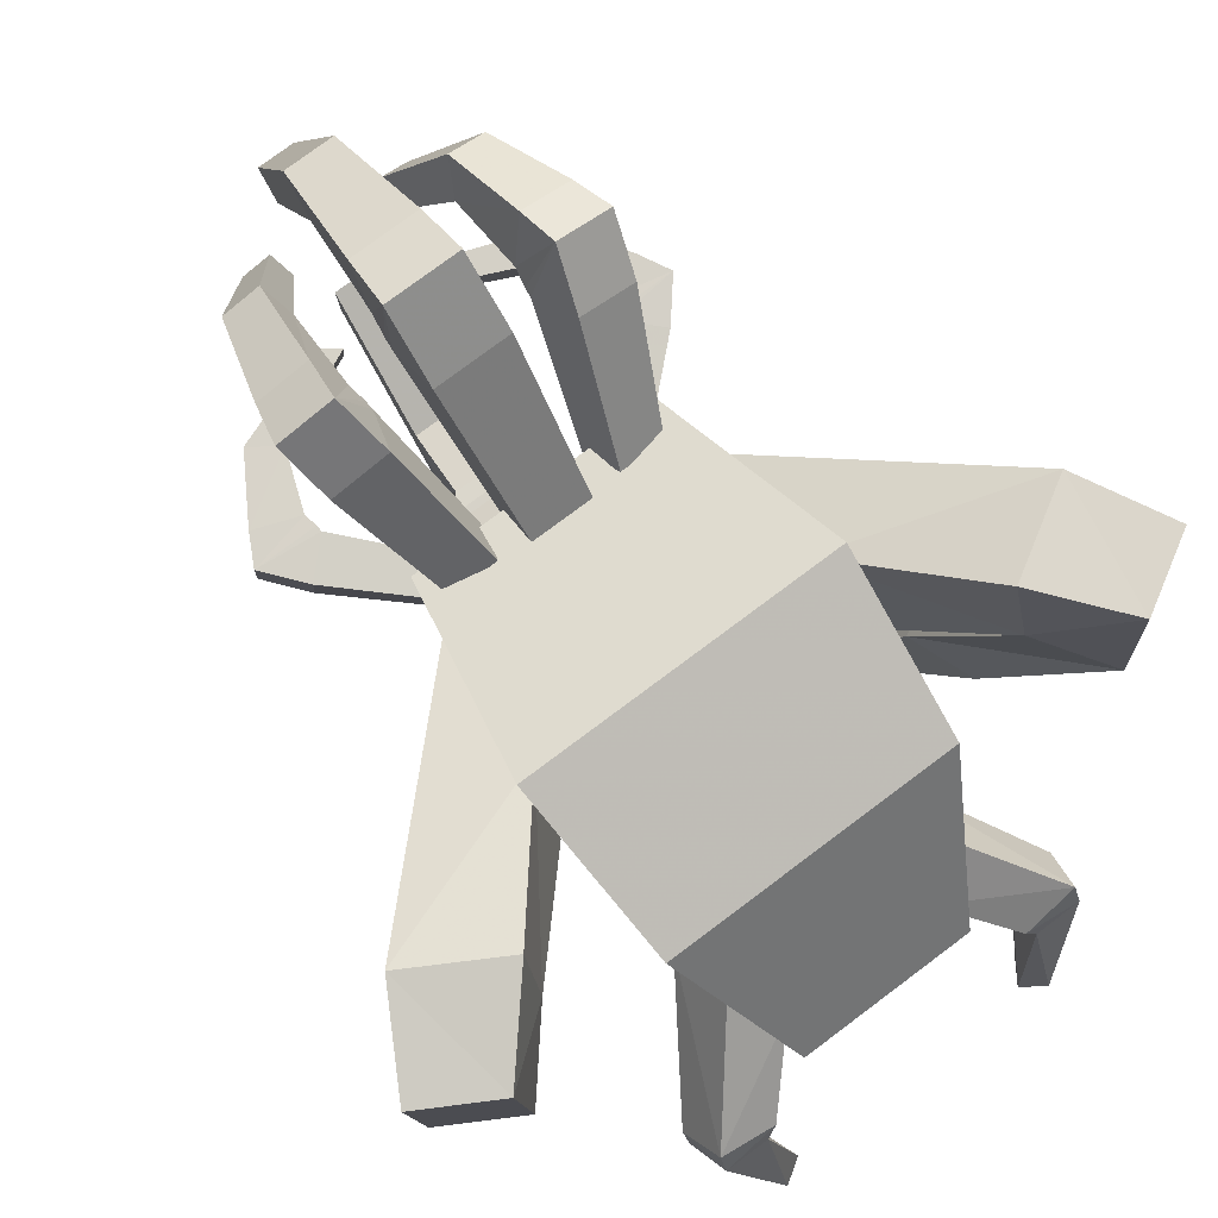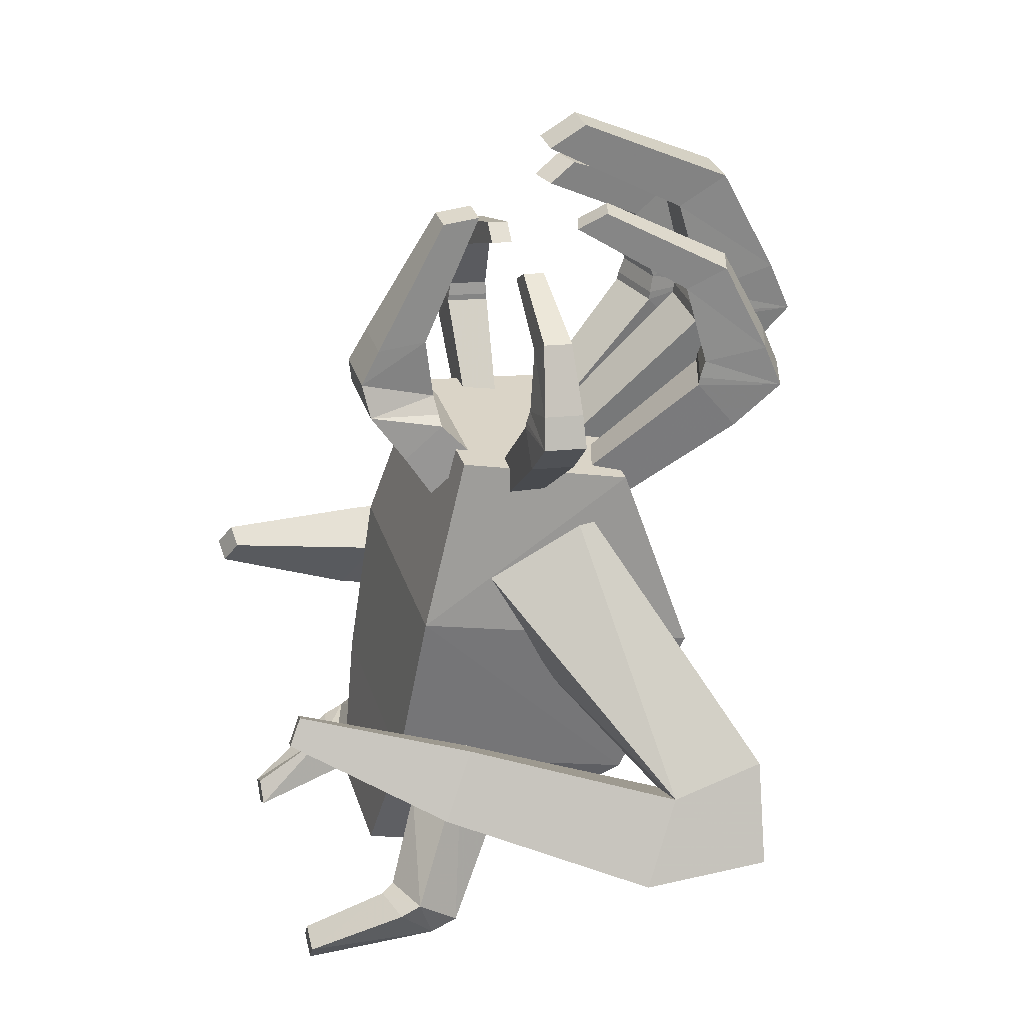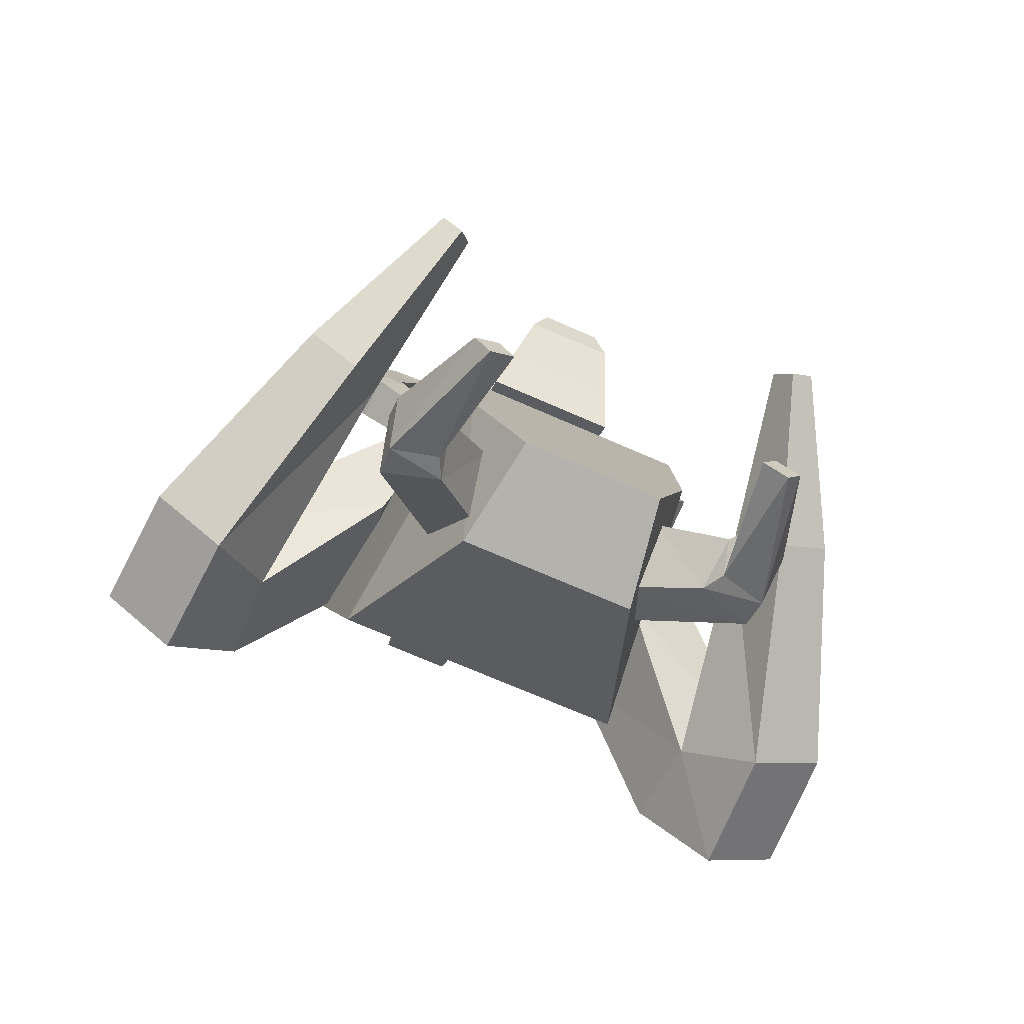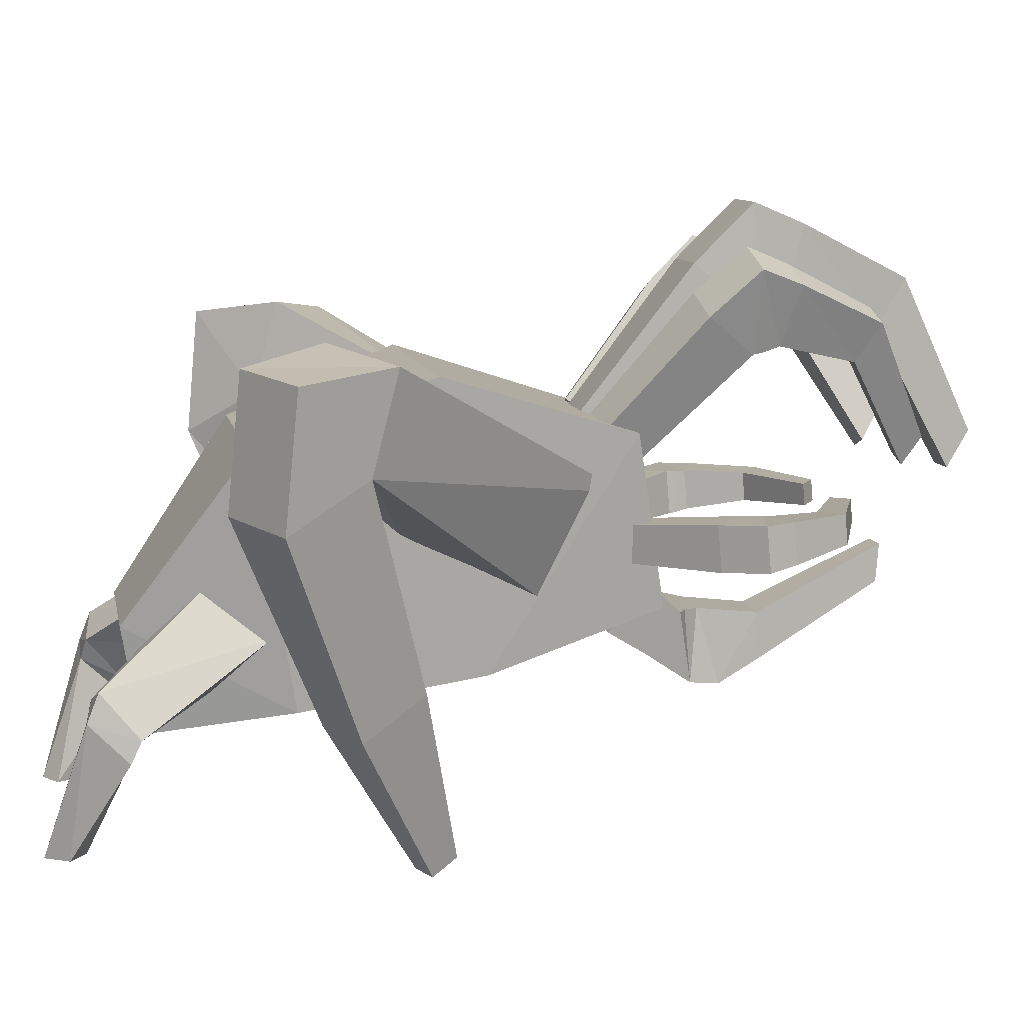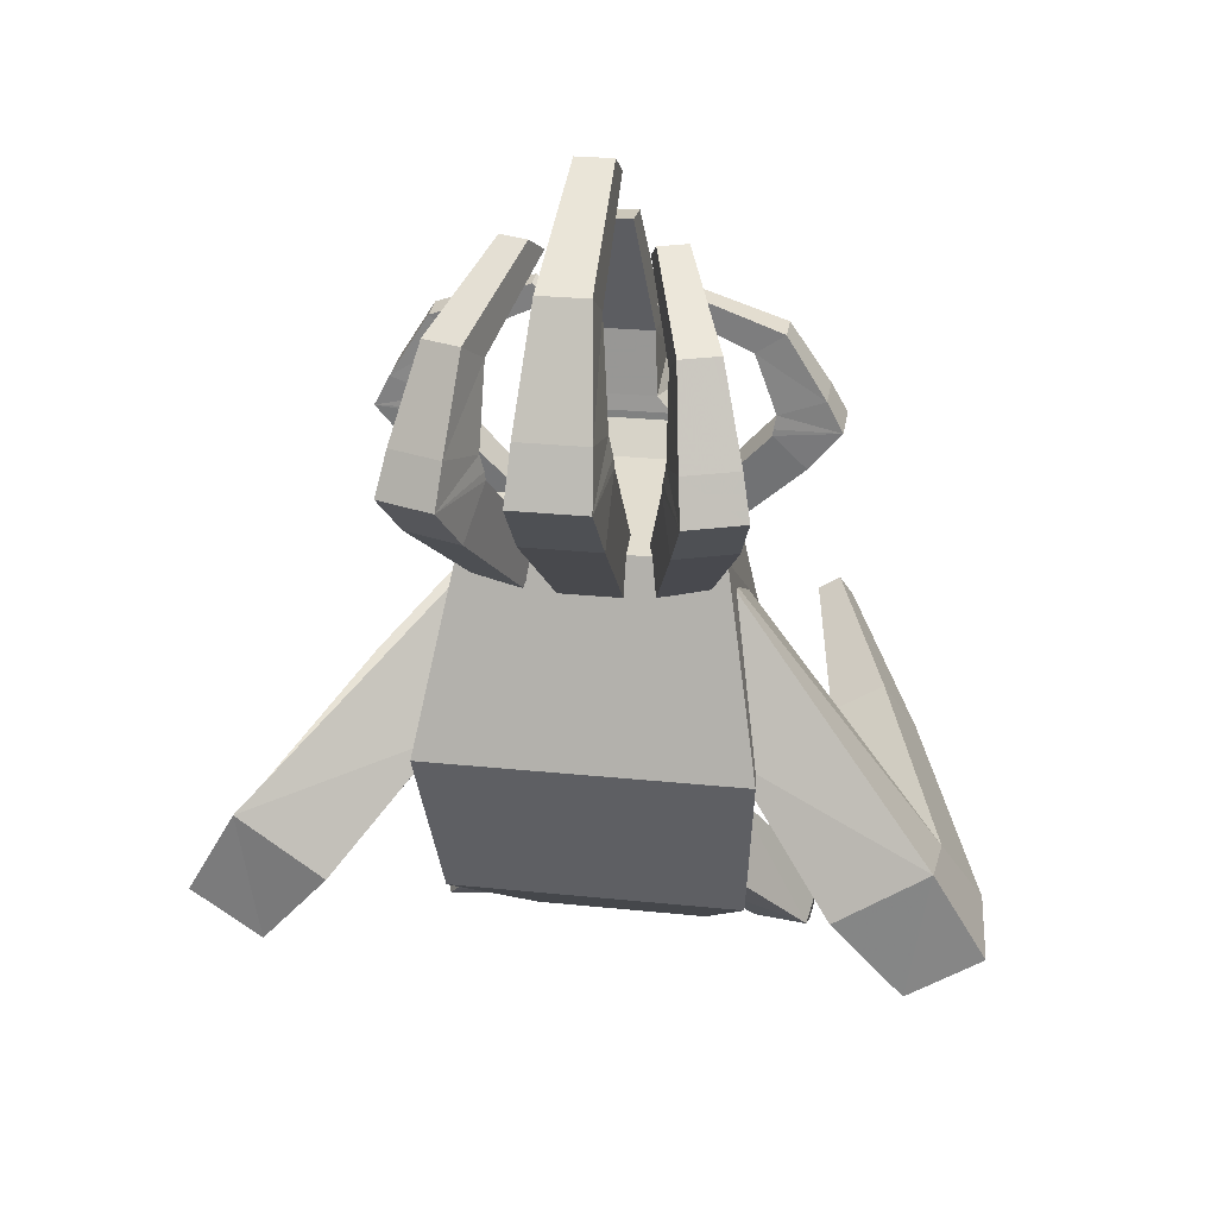
<metadata>
{"format":"obj","ext":"obj","renderer":"f3d","projection":"perspective","resolution":1024,"background":"white","views":[{"elev":77.3,"azim":143.2,"up":"+Y"},{"elev":31.4,"azim":73.6,"up":"+Z"},{"elev":-70.0,"azim":-23.8,"up":"+Z"},{"elev":9.0,"azim":-100.2,"up":"+Y"},{"elev":26.0,"azim":-170.6,"up":"+Z"}]}
</metadata>
<code>
o RightMouth
v -0.42 0.6995 0.9341
v -0.2088 0.692 0.7051
v -0.2088 0.7911 0.6964
v -0.42 0.8234 0.9232
v -0.508 0.6918 0.8464
v -0.2792 0.6858 0.635
v -0.2792 0.785 0.6263
v -0.508 0.8158 0.8356
v -0.4209 0.7023 0.9515
v -0.4209 0.8237 0.9408
v -0.595 0.7023 0.9515
v -0.595 0.8237 0.9408
v -0.4285 0.7104 0.9876
v -0.4285 0.822 0.9778
v -0.5522 0.7144 1.032
v -0.5522 0.8259 1.023
v -0.3696 0.7399 1.144
v -0.3696 0.8201 1.137
v -0.4473 0.7446 1.198
v -0.4473 0.8249 1.191
v -0.1263 0.7594 1.252
v -0.1263 0.8196 1.247
v -0.1845 0.763 1.292
v -0.1845 0.8232 1.287
f 5 6 2
f 6 7 3
f 7 8 4
f 1 4 10
f 1 2 3
f 8 7 6
f 9 10 14
f 8 5 11
f 5 1 11
f 10 4 12
f 13 14 18
f 12 11 15
f 15 11 13
f 10 12 14
f 17 18 22
f 19 15 17
f 14 16 18
f 16 15 19
f 24 23 21
f 18 20 24
f 20 19 23
f 19 17 23
f 1 5 2
f 2 6 3
f 3 7 4
f 9 1 10
f 4 1 3
f 5 8 6
f 13 9 14
f 12 8 11
f 1 9 11
f 17 13 18
f 16 12 15
f 12 16 14
f 4 8 12
f 21 17 22
f 11 9 13
f 15 13 17
f 20 16 19
f 22 24 21
f 22 18 24
f 24 20 23
f 17 21 23
f 16 20 18
o LeftMouth
v 0.4199 0.8234 0.9232
v 0.2088 0.7911 0.6964
v 0.2088 0.692 0.7051
v 0.4199 0.6995 0.9341
v 0.5079 0.8158 0.8356
v 0.2792 0.785 0.6263
v 0.2792 0.6858 0.635
v 0.5079 0.6918 0.8464
v 0.4208 0.8237 0.9408
v 0.4208 0.7023 0.9515
v 0.595 0.8237 0.9408
v 0.595 0.7023 0.9515
v 0.4285 0.822 0.9778
v 0.4285 0.7104 0.9876
v 0.5522 0.8259 1.023
v 0.5522 0.7144 1.032
v 0.3696 0.8201 1.137
v 0.3696 0.7399 1.144
v 0.4472 0.8249 1.191
v 0.4472 0.7446 1.198
v 0.1262 0.8196 1.247
v 0.1262 0.7594 1.252
v 0.1845 0.8232 1.287
v 0.1845 0.763 1.292
f 29 30 26
f 30 31 27
f 31 32 28
f 25 28 34
f 25 26 27
f 32 31 30
f 33 34 38
f 32 29 35
f 29 25 35
f 34 28 36
f 37 38 42
f 36 35 39
f 39 35 37
f 34 36 38
f 41 42 46
f 43 39 41
f 38 40 42
f 40 39 43
f 48 47 45
f 42 44 48
f 44 43 47
f 43 41 47
f 25 29 26
f 26 30 27
f 27 31 28
f 33 25 34
f 28 25 27
f 29 32 30
f 37 33 38
f 36 32 35
f 25 33 35
f 41 37 42
f 40 36 39
f 36 40 38
f 28 32 36
f 45 41 46
f 35 33 37
f 39 37 41
f 44 40 43
f 46 48 45
f 46 42 48
f 48 44 47
f 41 45 47
f 40 44 42
o BottomMouth
v 0.1613 0.5227 0.8247
v 0.1879 0.6098 0.7296
v -0.188 0.6098 0.7296
v -0.1614 0.5227 0.8247
v 0.1613 0.4115 0.7314
v 0.1879 0.4803 0.6209
v -0.188 0.4803 0.6209
v -0.1614 0.4115 0.7314
v 0.1249 0.5235 0.8452
v -0.1249 0.5235 0.8452
v 0.1249 0.3211 0.8629
v -0.1249 0.3211 0.8629
v 0.08486 0.5184 0.8886
v -0.0849 0.5184 0.8886
v 0.08486 0.3063 0.953
v -0.0849 0.3063 0.953
v 0.07726 0.5002 1.062
v -0.0773 0.5002 1.062
v 0.07726 0.3608 1.051
v -0.0773 0.3608 1.051
v 0.04456 0.6731 1.416
v -0.0446 0.6731 1.416
v 0.04456 0.5685 1.407
v -0.0446 0.5685 1.407
f 53 54 50
f 54 55 51
f 55 56 52
f 49 52 58
f 49 50 51
f 56 55 54
f 57 58 62
f 56 53 59
f 53 49 59
f 58 52 60
f 61 62 66
f 60 59 63
f 63 59 61
f 58 60 62
f 65 66 70
f 67 63 65
f 62 64 66
f 64 63 67
f 72 71 69
f 66 68 72
f 68 67 71
f 67 65 71
f 49 53 50
f 50 54 51
f 51 55 52
f 57 49 58
f 52 49 51
f 53 56 54
f 61 57 62
f 60 56 59
f 49 57 59
f 65 61 66
f 64 60 63
f 60 64 62
f 52 56 60
f 69 65 70
f 59 57 61
f 63 61 65
f 68 64 67
f 70 72 69
f 70 66 72
f 72 68 71
f 65 69 71
f 64 68 66
o TopRightMouth
v -0.2098 1.287 0.9562
v -0.1381 0.9888 0.6762
v -0.2643 0.9478 0.6798
v -0.3675 1.236 0.9607
v -0.2462 1.388 0.8297
v -0.1673 1.069 0.5749
v -0.2934 1.028 0.5785
v -0.4039 1.337 0.8341
v -0.2117 1.29 0.9796
v -0.3663 1.239 0.984
v -0.2838 1.51 0.9603
v -0.4384 1.459 0.9647
v -0.2212 1.302 1.028
v -0.3631 1.255 1.032
v -0.2724 1.463 1.074
v -0.4143 1.417 1.078
v -0.2167 1.239 1.245
v -0.3188 1.206 1.248
v -0.2488 1.344 1.309
v -0.351 1.31 1.312
v -0.1287 0.9405 1.417
v -0.2053 0.9155 1.419
v -0.1528 1.019 1.465
v -0.2295 0.9938 1.467
f 77 78 74
f 78 79 75
f 79 80 76
f 73 76 82
f 73 74 75
f 80 79 78
f 81 82 86
f 80 77 83
f 77 73 83
f 82 76 84
f 85 86 90
f 84 83 87
f 87 83 85
f 82 84 86
f 89 90 94
f 91 87 89
f 86 88 90
f 88 87 91
f 96 95 93
f 90 92 96
f 92 91 95
f 91 89 95
f 73 77 74
f 74 78 75
f 75 79 76
f 81 73 82
f 76 73 75
f 77 80 78
f 85 81 86
f 84 80 83
f 73 81 83
f 89 85 90
f 88 84 87
f 84 88 86
f 76 80 84
f 93 89 94
f 83 81 85
f 87 85 89
f 92 88 91
f 94 96 93
f 94 90 96
f 96 92 95
f 89 93 95
f 88 92 90
o TopLeftMouth
v 0.2101 1.287 0.9562
v 0.1385 0.9888 0.6762
v 0.2647 0.9478 0.6798
v 0.3678 1.236 0.9607
v 0.2465 1.388 0.8297
v 0.1676 1.069 0.5749
v 0.2938 1.028 0.5785
v 0.4042 1.337 0.8342
v 0.2121 1.29 0.9796
v 0.3666 1.239 0.984
v 0.2842 1.51 0.9603
v 0.4387 1.459 0.9647
v 0.2216 1.302 1.028
v 0.3634 1.255 1.032
v 0.2728 1.463 1.074
v 0.4147 1.417 1.078
v 0.217 1.239 1.245
v 0.3192 1.206 1.248
v 0.2492 1.344 1.309
v 0.3513 1.31 1.312
v 0.1291 0.9405 1.417
v 0.2057 0.9155 1.419
v 0.1532 1.019 1.465
v 0.2298 0.9938 1.467
f 101 102 98
f 102 103 99
f 103 104 100
f 97 100 106
f 97 98 99
f 104 103 102
f 105 106 110
f 104 101 107
f 101 97 107
f 106 100 108
f 109 110 114
f 108 107 111
f 111 107 109
f 106 108 110
f 113 114 118
f 115 111 113
f 110 112 114
f 112 111 115
f 120 119 117
f 114 116 120
f 116 115 119
f 115 113 119
f 97 101 98
f 98 102 99
f 99 103 100
f 105 97 106
f 100 97 99
f 101 104 102
f 109 105 110
f 108 104 107
f 97 105 107
f 113 109 114
f 112 108 111
f 108 112 110
f 100 104 108
f 117 113 118
f 107 105 109
f 111 109 113
f 116 112 115
f 118 120 117
f 118 114 120
f 120 116 119
f 113 117 119
f 112 116 114
o TopMiddleMouth
v -0.1037 1.323 1.027
v -0.08296 0.9395 0.6776
v 0.08292 0.9395 0.6776
v 0.1037 1.323 1.027
v -0.1037 1.457 0.8678
v -0.08296 1.046 0.5505
v 0.08292 1.046 0.5505
v 0.1037 1.457 0.8678
v -0.1016 1.327 1.056
v 0.1016 1.327 1.056
v -0.1016 1.617 1.03
v 0.1016 1.617 1.03
v -0.0933 1.345 1.116
v 0.09325 1.345 1.116
v -0.0933 1.557 1.172
v 0.09325 1.557 1.172
v -0.06718 1.271 1.387
v 0.06714 1.271 1.387
v -0.06718 1.407 1.466
v 0.06714 1.407 1.466
v -0.05039 0.8824 1.604
v 0.05035 0.8824 1.604
v -0.05039 0.985 1.663
v 0.05035 0.985 1.663
f 125 126 122
f 126 127 123
f 127 128 124
f 121 124 130
f 121 122 123
f 128 127 126
f 129 130 134
f 128 125 131
f 125 121 131
f 130 124 132
f 133 134 138
f 132 131 135
f 135 131 133
f 130 132 134
f 137 138 142
f 139 135 137
f 134 136 138
f 136 135 139
f 144 143 141
f 138 140 144
f 140 139 143
f 139 137 143
f 121 125 122
f 122 126 123
f 123 127 124
f 129 121 130
f 124 121 123
f 125 128 126
f 133 129 134
f 132 128 131
f 121 129 131
f 137 133 138
f 136 132 135
f 132 136 134
f 124 128 132
f 141 137 142
f 131 129 133
f 135 133 137
f 140 136 139
f 142 144 141
f 142 138 144
f 144 140 143
f 137 141 143
f 136 140 138
o BackRightLeg
v -0.2545 0.3824 -0.4335
v -0.3963 0.2763 -0.6456
v -0.5475 0.3262 -0.6295
v -0.3213 0.5236 -0.2879
v -0.2043 0.5425 -0.5657
v -0.3677 0.396 -0.7479
v -0.5189 0.4459 -0.7318
v -0.2711 0.6837 -0.42
v -0.4227 0.2366 -0.6574
v -0.547 0.2673 -0.6574
v -0.398 0.337 -0.7622
v -0.5223 0.3677 -0.7622
v -0.381 -0.000348 -0.7689
v -0.4456 -0.000348 -0.8105
v -0.3394 -0.000348 -0.8335
v -0.404 -0.000348 -0.875
f 149 150 145
f 154 147 153
f 151 152 148
f 152 149 148
f 145 146 147
f 152 151 149
f 154 153 158
f 146 150 155
f 150 151 156
f 151 147 156
f 159 160 158
f 153 155 159
f 155 156 160
f 160 156 158
f 150 146 145
f 149 145 148
f 147 151 148
f 148 145 147
f 151 150 149
f 153 157 158
f 153 146 155
f 155 150 156
f 147 154 156
f 157 159 158
f 157 153 159
f 159 155 160
f 147 146 153
f 156 154 158
o BackLeftLeg
v 0.2579 0.3824 -0.4335
v 0.3997 0.2763 -0.6456
v 0.5509 0.3262 -0.6295
v 0.3248 0.5236 -0.2879
v 0.2077 0.5425 -0.5657
v 0.3711 0.396 -0.7479
v 0.5223 0.4459 -0.7318
v 0.2745 0.6837 -0.42
v 0.4261 0.2366 -0.6574
v 0.5504 0.2673 -0.6574
v 0.4014 0.337 -0.7622
v 0.5257 0.3677 -0.7622
v 0.3844 -0.000348 -0.7689
v 0.449 -0.000348 -0.8105
v 0.3428 -0.000348 -0.8335
v 0.4074 -0.000348 -0.875
f 165 166 161
f 170 163 169
f 167 168 164
f 168 165 164
f 161 162 163
f 168 167 165
f 170 169 174
f 162 166 171
f 166 167 172
f 167 163 172
f 175 176 174
f 169 171 175
f 171 172 176
f 176 172 174
f 166 162 161
f 165 161 164
f 163 167 164
f 164 161 163
f 167 166 165
f 169 173 174
f 169 162 171
f 171 166 172
f 163 170 172
f 173 175 174
f 173 169 175
f 175 171 176
f 163 162 169
f 172 170 174
o FrontRightLeg
v -0.4036 0.7983 0.03361
v -0.6549 1.05 -0.2452
v -0.9026 1.014 -0.09824
v -0.2825 0.5703 0.456
v -0.368 1.127 0.166
v -0.6454 1.311 -0.1769
v -0.8931 1.275 -0.02992
v -0.2457 0.8658 0.6512
v -0.813 0.9219 -0.4276
v -1.013 0.8988 -0.3116
v -0.8352 1.271 -0.3963
v -1.035 1.248 -0.2804
v -0.5678 0.4674 -0.02515
v -0.7078 0.4512 0.05604
v -0.6546 0.3708 -0.1941
v -0.7946 0.3547 -0.1129
v -0.4832 -0.0043 0.1203
v -0.543 -0.0112 0.155
v -0.5179 -0.04292 0.05266
v -0.5778 -0.04982 0.08736
f 181 182 178
f 186 179 190
f 183 184 179
f 184 181 180
f 177 178 179
f 184 183 181
f 187 188 186
f 182 183 187
f 183 179 188
f 178 182 187
f 192 190 194
f 185 186 192
f 179 178 189
f 178 185 189
f 194 193 196
f 189 191 195
f 190 189 193
f 191 192 195
f 177 181 178
f 192 186 190
f 184 180 179
f 181 177 180
f 180 177 179
f 183 182 181
f 185 187 186
f 183 188 187
f 179 186 188
f 185 178 187
f 196 192 194
f 191 185 192
f 190 179 189
f 185 191 189
f 193 189 195
f 194 190 193
f 193 195 196
f 192 196 195
o FrontLeftLeg
v 0.4036 0.7983 0.03361
v 0.6549 1.05 -0.2452
v 0.9026 1.014 -0.09824
v 0.2825 0.5703 0.456
v 0.368 1.127 0.166
v 0.6454 1.311 -0.1769
v 0.8931 1.275 -0.02992
v 0.2457 0.8658 0.6512
v 0.813 0.9219 -0.4276
v 1.013 0.8988 -0.3116
v 0.8352 1.271 -0.3963
v 1.035 1.248 -0.2804
v 0.5678 0.4674 -0.02515
v 0.7078 0.4512 0.05604
v 0.6546 0.3708 -0.1941
v 0.7946 0.3547 -0.1129
v 0.4832 -0.0043 0.1203
v 0.543 -0.0112 0.155
v 0.5179 -0.04292 0.05266
v 0.5778 -0.04982 0.08736
f 201 202 198
f 206 199 210
f 203 204 199
f 204 201 200
f 197 198 199
f 204 203 201
f 207 208 206
f 202 203 207
f 203 199 208
f 198 202 207
f 212 210 214
f 205 206 212
f 199 198 209
f 198 205 209
f 214 213 216
f 209 211 215
f 210 209 213
f 211 212 215
f 197 201 198
f 212 206 210
f 204 200 199
f 201 197 200
f 200 197 199
f 203 202 201
f 205 207 206
f 203 208 207
f 199 206 208
f 205 198 207
f 216 212 214
f 211 205 212
f 210 199 209
f 205 211 209
f 213 209 215
f 214 210 213
f 213 215 216
f 212 216 215
o Body
v -0.352 0.4138 0.2694
v -0.32 0.327 -0.223
v 0.32 0.327 -0.223
v 0.352 0.4138 0.2694
v -0.44 1.202 0.1305
v -0.4 1.016 -0.3445
v 0.4 1.016 -0.3445
v 0.44 1.202 0.1305
v -0.271 0.5597 0.7514
v 0.271 0.5597 0.7514
v -0.3387 1.032 0.6681
v 0.3387 1.032 0.6681
v -0.192 0.2563 -0.6167
v 0.192 0.2563 -0.6167
v -0.24 0.5541 -0.6692
v 0.24 0.5541 -0.6692
f 221 222 217
f 219 218 229
f 223 224 220
f 217 220 226
f 217 218 219
f 224 223 222
f 228 227 225
f 224 221 227
f 221 217 227
f 220 224 228
f 231 232 230
f 222 223 232
f 223 219 232
f 218 222 231
f 222 218 217
f 230 219 229
f 219 223 220
f 225 217 226
f 220 217 219
f 221 224 222
f 226 228 225
f 228 224 227
f 217 225 227
f 226 220 228
f 229 231 230
f 231 222 232
f 219 230 232
f 229 218 231

</code>
